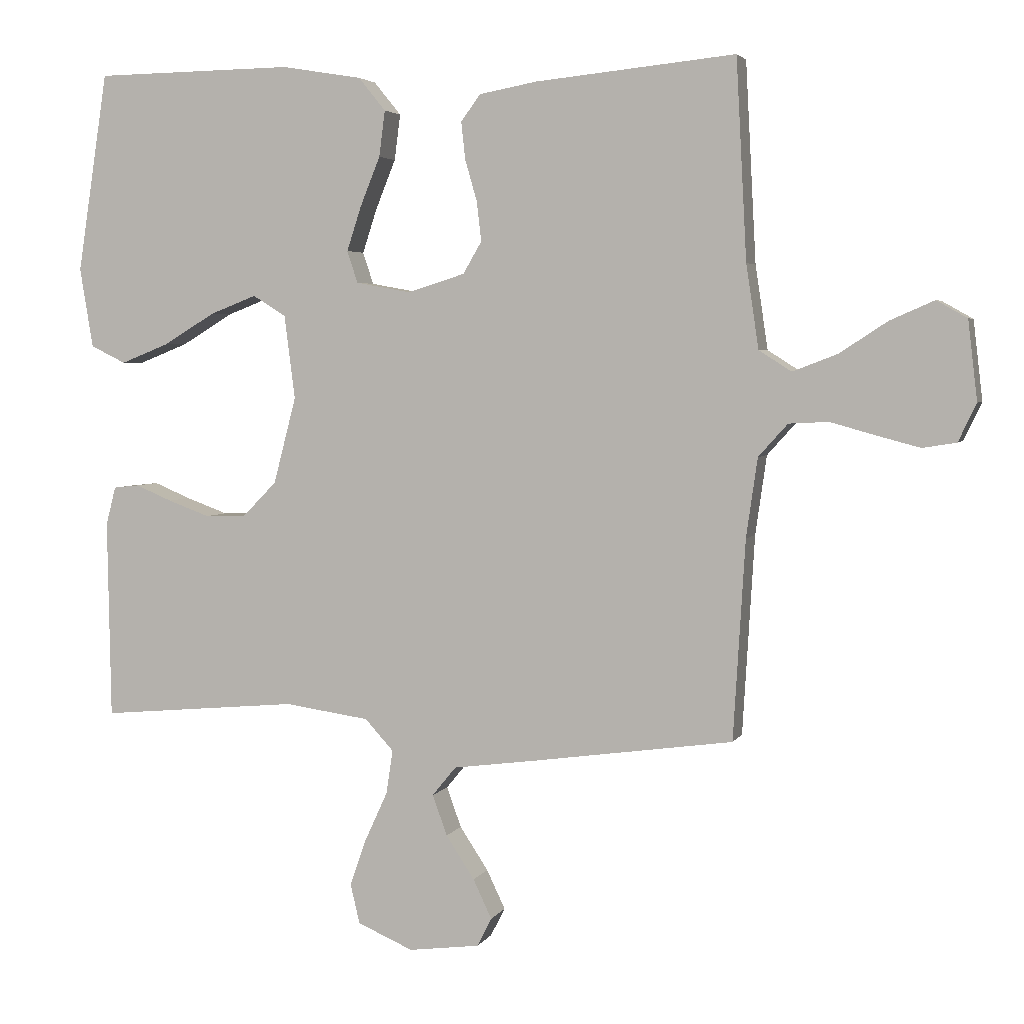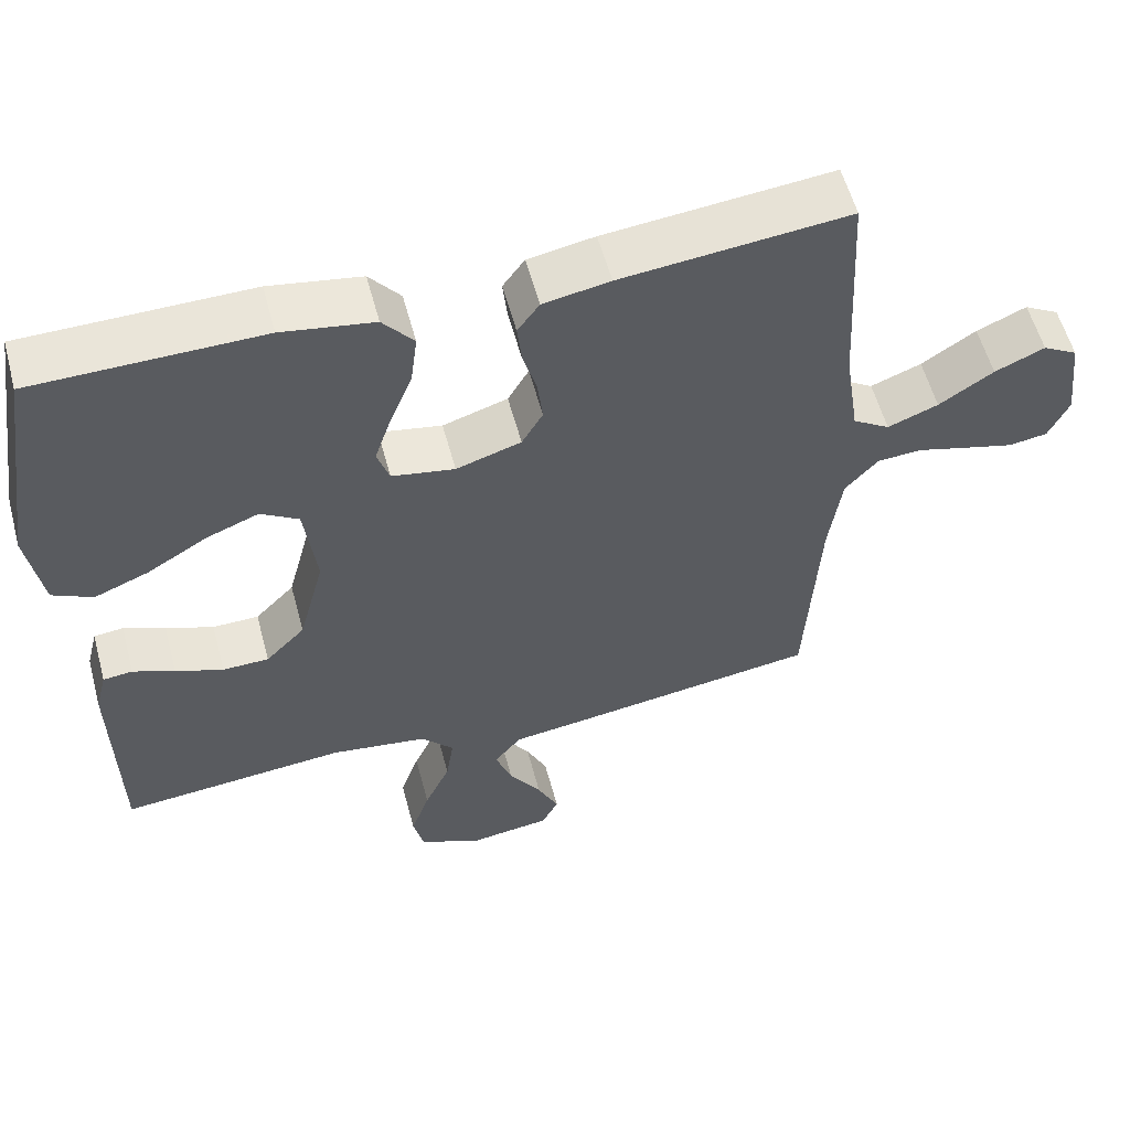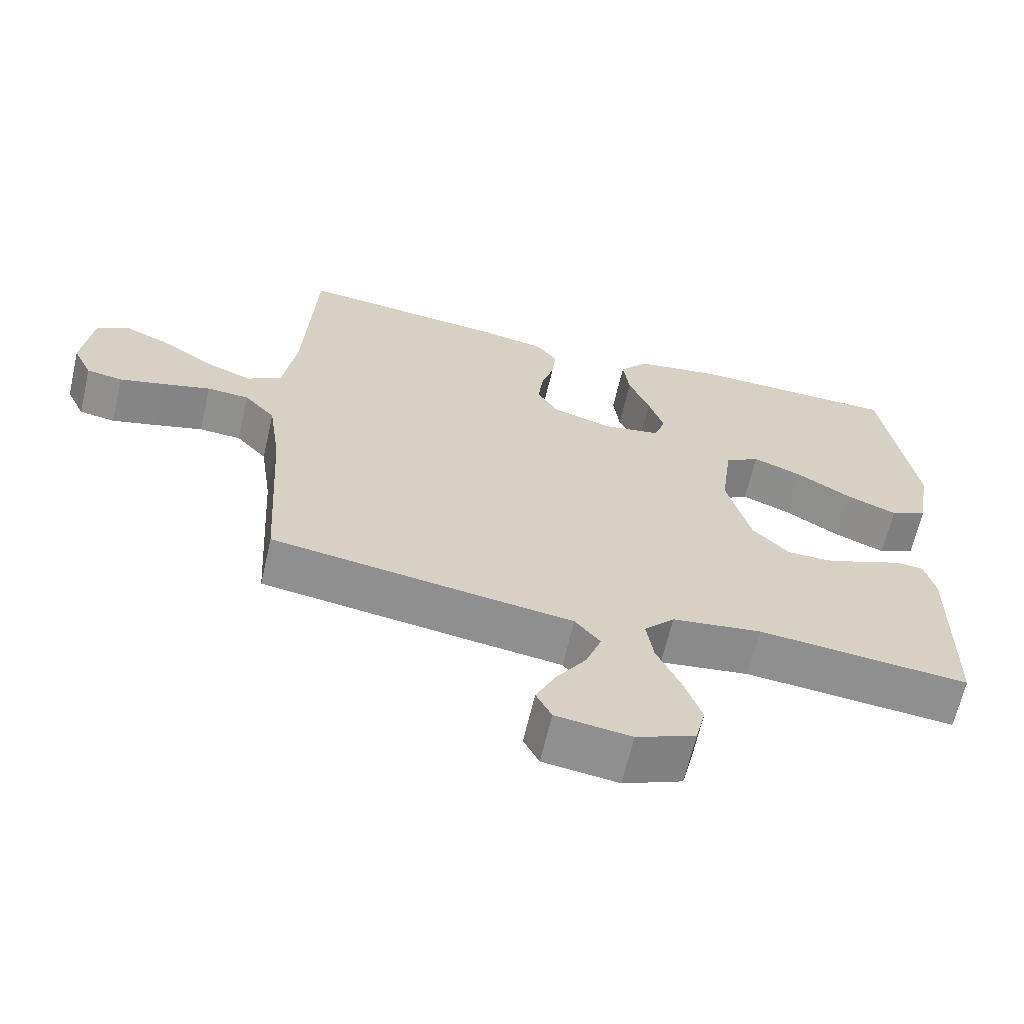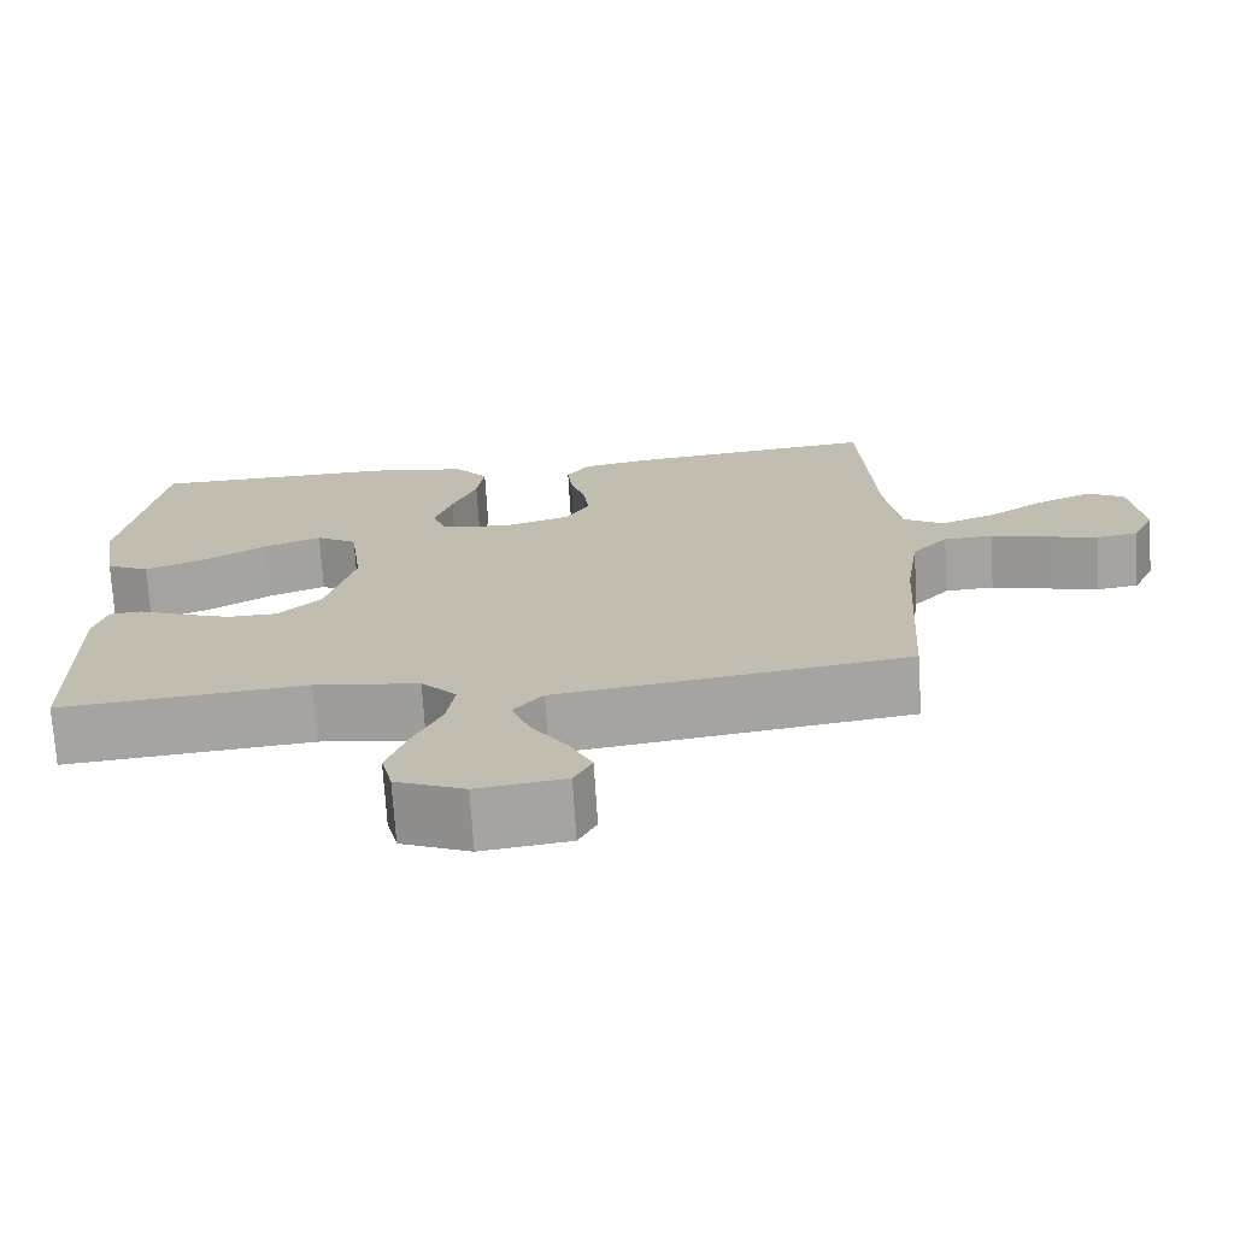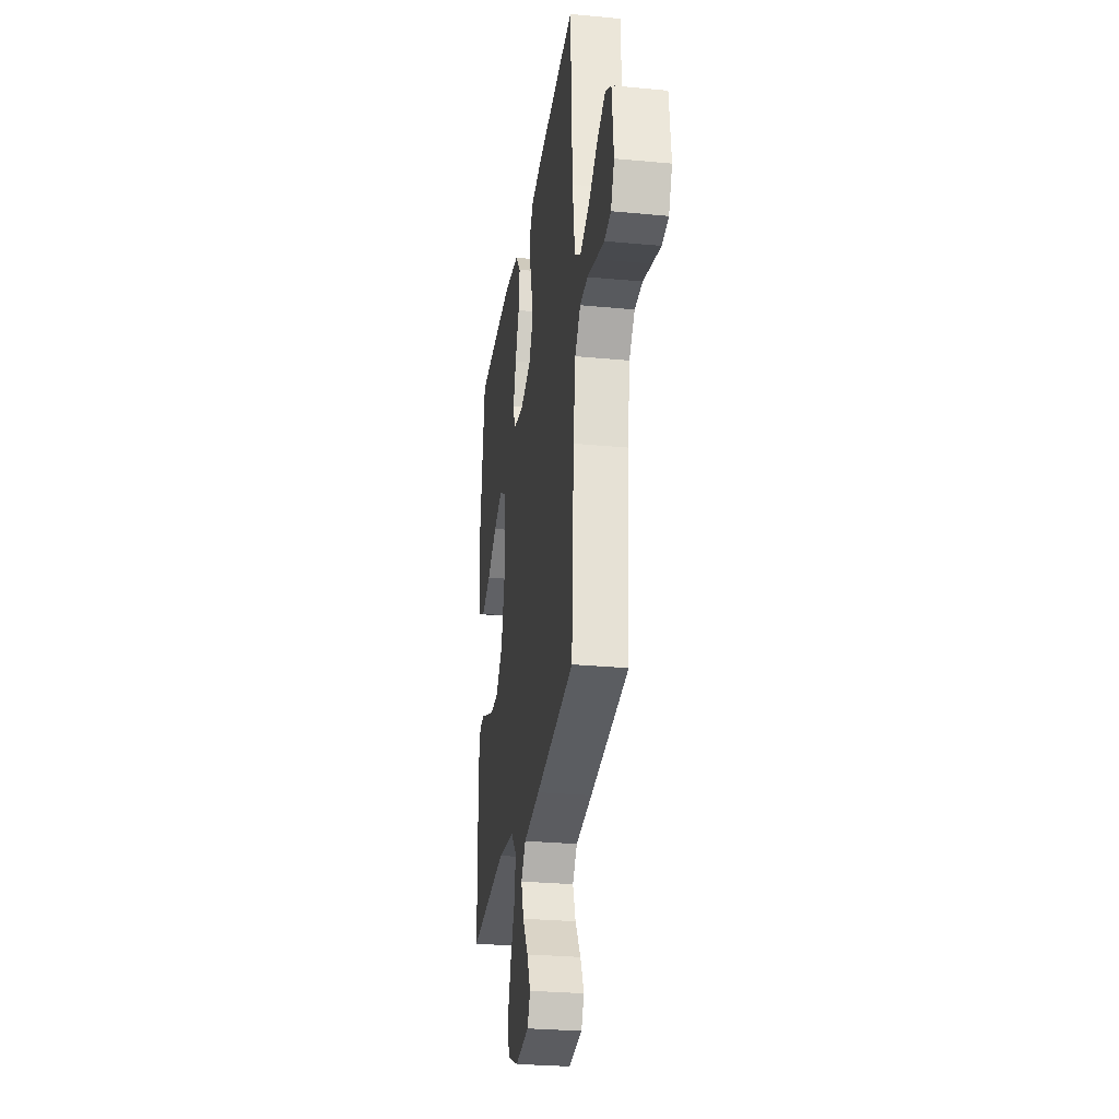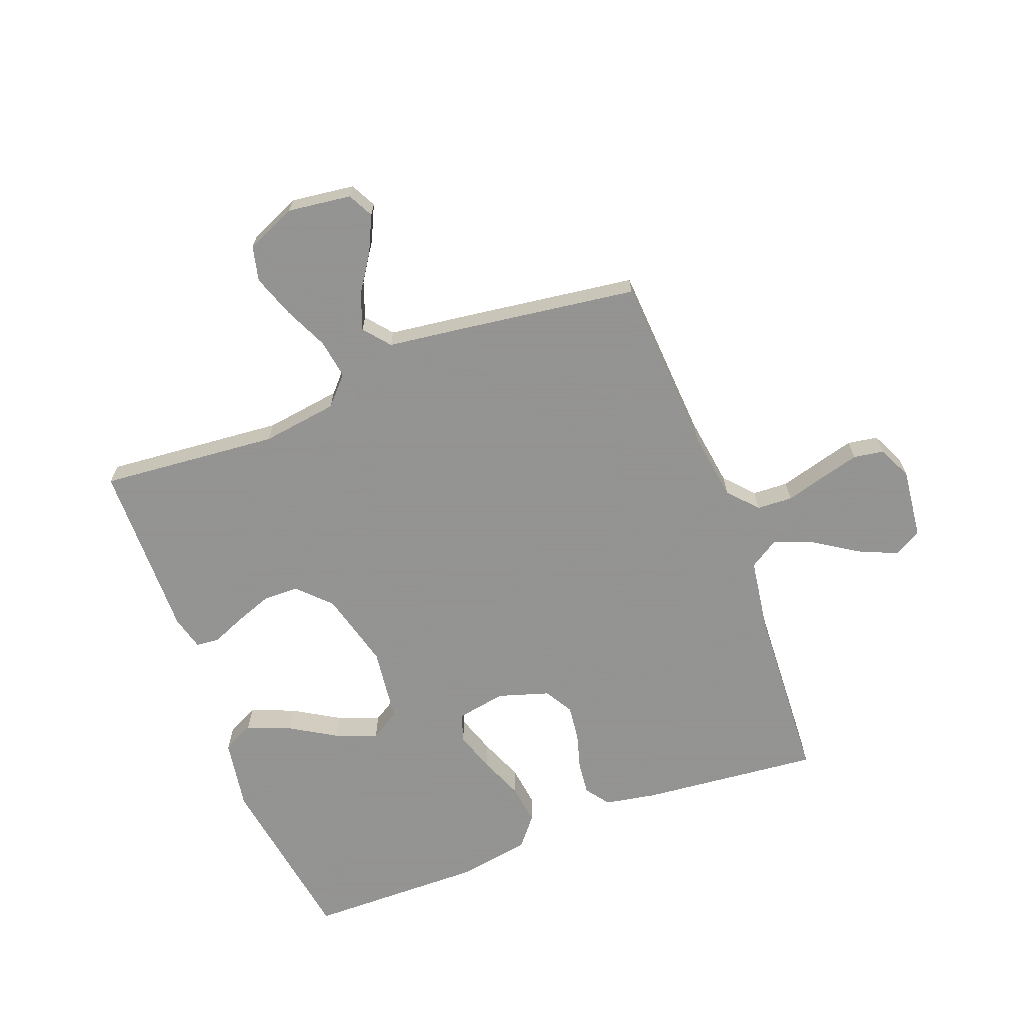
<metadata>
{"format":"obj","ext":"obj","renderer":"f3d","projection":"perspective","resolution":1024,"background":"white","views":[{"elev":3.8,"azim":-163.3,"up":"+Z"},{"elev":56.8,"azim":165.0,"up":"+Z"},{"elev":-65.0,"azim":-13.0,"up":"+Z"},{"elev":-72.5,"azim":-176.4,"up":"+Z"},{"elev":-27.9,"azim":-98.2,"up":"+Z"},{"elev":-66.9,"azim":-159.1,"up":"+Y"}]}
</metadata>
<code>
v -0.5 0.07 0.5
v -0.2 0.07 0.47
v -0.112 0.07 0.454
v -0.083 0.07 0.414
v -0.089 0.07 0.358
v -0.107 0.07 0.296
v -0.114 0.07 0.236
v -0.086 0.07 0.188
v 0 0.07 0.161
v 0.083 0.07 0.176
v 0.099 0.07 0.224
v 0.077 0.07 0.291
v 0.047 0.07 0.365
v 0.038 0.07 0.434
v 0.079 0.07 0.484
v 0.2 0.07 0.504
v 0.5 0.07 0.5
v 0.546 0.07 0.2
v 0.526 0.07 0.08
v 0.473 0.07 0.054
v 0.4 0.07 0.083
v 0.322 0.07 0.13
v 0.252 0.07 0.157
v 0.202 0.07 0.126
v 0.186 0.07 0
v 0.22 0.07 -0.13
v 0.272 0.07 -0.183
v 0.333 0.07 -0.184
v 0.396 0.07 -0.161
v 0.451 0.07 -0.138
v 0.49 0.07 -0.142
v 0.505 0.07 -0.2
v 0.5 0.07 -0.5
v 0.2 0.07 -0.473
v 0.072 0.07 -0.491
v 0.029 0.07 -0.538
v 0.039 0.07 -0.604
v 0.073 0.07 -0.678
v 0.098 0.07 -0.75
v 0.084 0.07 -0.809
v 0 0.07 -0.845
v -0.107 0.07 -0.831
v -0.129 0.07 -0.788
v -0.101 0.07 -0.729
v -0.058 0.07 -0.664
v -0.036 0.07 -0.603
v -0.072 0.07 -0.559
v -0.2 0.07 -0.542
v -0.5 0.07 -0.5
v -0.518 0.07 -0.2
v -0.535 0.07 -0.081
v -0.579 0.07 -0.032
v -0.639 0.07 -0.029
v -0.707 0.07 -0.048
v -0.771 0.07 -0.065
v -0.822 0.07 -0.057
v -0.849 0.07 0
v -0.835 0.07 0.119
v -0.789 0.07 0.145
v -0.723 0.07 0.116
v -0.651 0.07 0.069
v -0.584 0.07 0.043
v -0.535 0.07 0.074
v -0.516 0.07 0.2
v -0.5 0 0.5
v -0.2 0 0.47
v -0.112 0 0.454
v -0.083 0 0.414
v -0.089 0 0.358
v -0.107 0 0.296
v -0.114 0 0.236
v -0.086 0 0.188
v 0 0 0.161
v 0.083 0 0.176
v 0.099 0 0.224
v 0.077 0 0.291
v 0.047 0 0.365
v 0.038 0 0.434
v 0.079 0 0.484
v 0.2 0 0.504
v 0.5 0 0.5
v 0.546 0 0.2
v 0.526 0 0.08
v 0.473 0 0.054
v 0.4 0 0.083
v 0.322 0 0.13
v 0.252 0 0.157
v 0.202 0 0.126
v 0.186 0 0
v 0.22 0 -0.13
v 0.272 0 -0.183
v 0.333 0 -0.184
v 0.396 0 -0.161
v 0.451 0 -0.138
v 0.49 0 -0.142
v 0.505 0 -0.2
v 0.5 0 -0.5
v 0.2 0 -0.473
v 0.072 0 -0.491
v 0.029 0 -0.538
v 0.039 0 -0.604
v 0.073 0 -0.678
v 0.098 0 -0.75
v 0.084 0 -0.809
v 0 0 -0.845
v -0.107 0 -0.831
v -0.129 0 -0.788
v -0.101 0 -0.729
v -0.058 0 -0.664
v -0.036 0 -0.603
v -0.072 0 -0.559
v -0.2 0 -0.542
v -0.5 0 -0.5
v -0.518 0 -0.2
v -0.535 0 -0.081
v -0.579 0 -0.032
v -0.639 0 -0.029
v -0.707 0 -0.048
v -0.771 0 -0.065
v -0.822 0 -0.057
v -0.849 0 0
v -0.835 0 0.119
v -0.789 0 0.145
v -0.723 0 0.116
v -0.651 0 0.069
v -0.584 0 0.043
v -0.535 0 0.074
v -0.516 0 0.2
f 58 59 60 61
f 58 61 62
f 57 58 62
f 56 57 62
f 53 54 55 56
f 53 56 62
f 52 53 62 63
f 47 48 49 50
f 47 50 51
f 42 43 44 45
f 42 45 46
f 41 42 46
f 40 41 46
f 37 38 39 40
f 37 40 46
f 36 37 46 47
f 31 32 33 34
f 29 30 31 34
f 28 29 34 35
f 27 28 35 36
f 19 20 21 22
f 19 22 23
f 18 19 23
f 17 18 23
f 16 17 23 24
f 12 13 14 15
f 11 12 15 16
f 10 11 16 24
f 3 4 5 6
f 3 6 7
f 64 1 2 3
f 63 64 3 7
f 26 27 36 47
f 25 26 47 51
f 9 10 24 25
f 8 9 25 51
f 51 52 63
f 7 8 51 63
f 125 124 123 122
f 126 125 122
f 126 122 121
f 126 121 120
f 120 119 118 117
f 126 120 117
f 127 126 117 116
f 114 113 112 111
f 115 114 111
f 109 108 107 106
f 110 109 106
f 110 106 105
f 110 105 104
f 104 103 102 101
f 110 104 101
f 111 110 101 100
f 98 97 96 95
f 98 95 94 93
f 99 98 93 92
f 100 99 92 91
f 86 85 84 83
f 87 86 83
f 87 83 82
f 87 82 81
f 88 87 81 80
f 79 78 77 76
f 80 79 76 75
f 88 80 75 74
f 70 69 68 67
f 71 70 67
f 67 66 65 128
f 71 67 128 127
f 111 100 91 90
f 115 111 90 89
f 89 88 74 73
f 115 89 73 72
f 127 116 115
f 127 115 72 71
f 1 65 66 2
f 2 66 67 3
f 3 67 68 4
f 4 68 69 5
f 5 69 70 6
f 6 70 71 7
f 7 71 72 8
f 8 72 73 9
f 9 73 74 10
f 10 74 75 11
f 11 75 76 12
f 12 76 77 13
f 13 77 78 14
f 14 78 79 15
f 15 79 80 16
f 16 80 81 17
f 17 81 82 18
f 18 82 83 19
f 19 83 84 20
f 20 84 85 21
f 21 85 86 22
f 22 86 87 23
f 23 87 88 24
f 24 88 89 25
f 25 89 90 26
f 26 90 91 27
f 27 91 92 28
f 28 92 93 29
f 29 93 94 30
f 30 94 95 31
f 31 95 96 32
f 32 96 97 33
f 33 97 98 34
f 34 98 99 35
f 35 99 100 36
f 36 100 101 37
f 37 101 102 38
f 38 102 103 39
f 39 103 104 40
f 40 104 105 41
f 41 105 106 42
f 42 106 107 43
f 43 107 108 44
f 44 108 109 45
f 45 109 110 46
f 46 110 111 47
f 47 111 112 48
f 48 112 113 49
f 49 113 114 50
f 50 114 115 51
f 51 115 116 52
f 52 116 117 53
f 53 117 118 54
f 54 118 119 55
f 55 119 120 56
f 56 120 121 57
f 57 121 122 58
f 58 122 123 59
f 59 123 124 60
f 60 124 125 61
f 61 125 126 62
f 62 126 127 63
f 63 127 128 64
f 64 128 65 1

</code>
